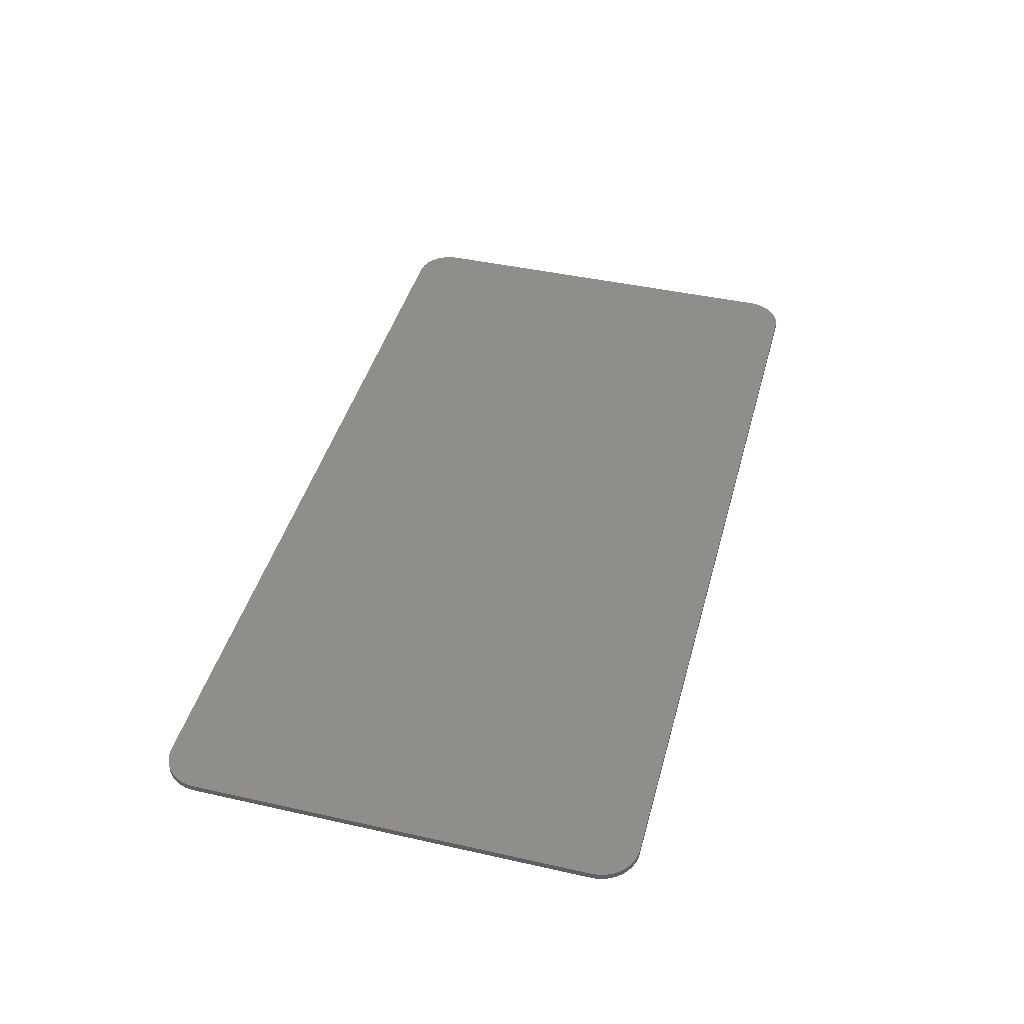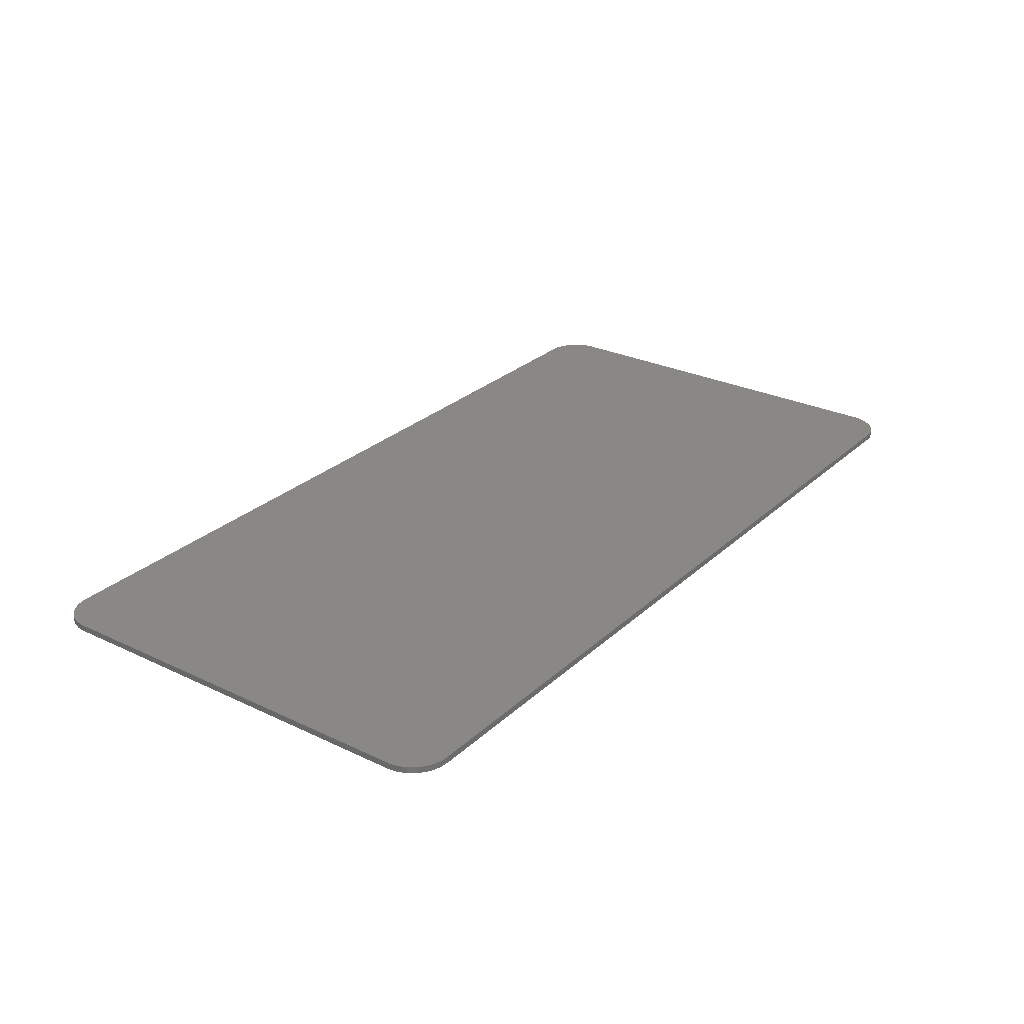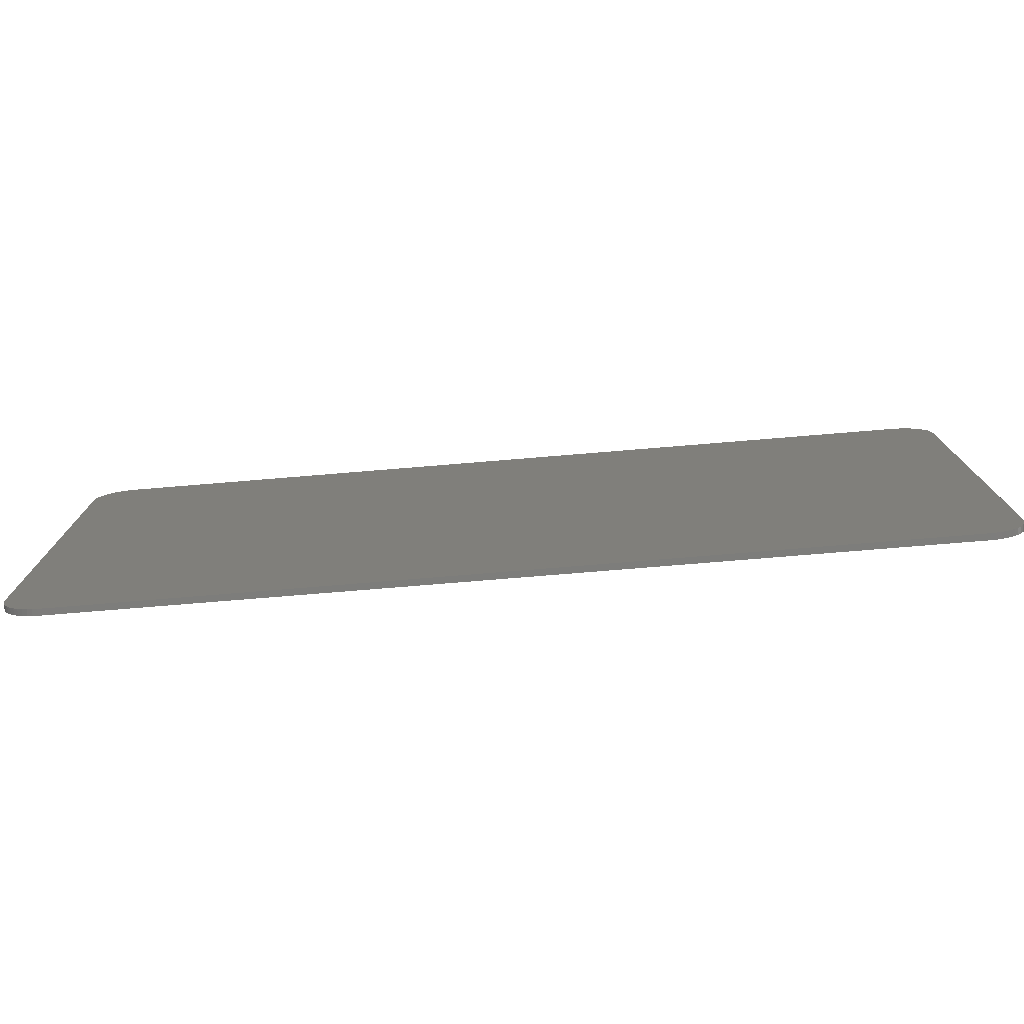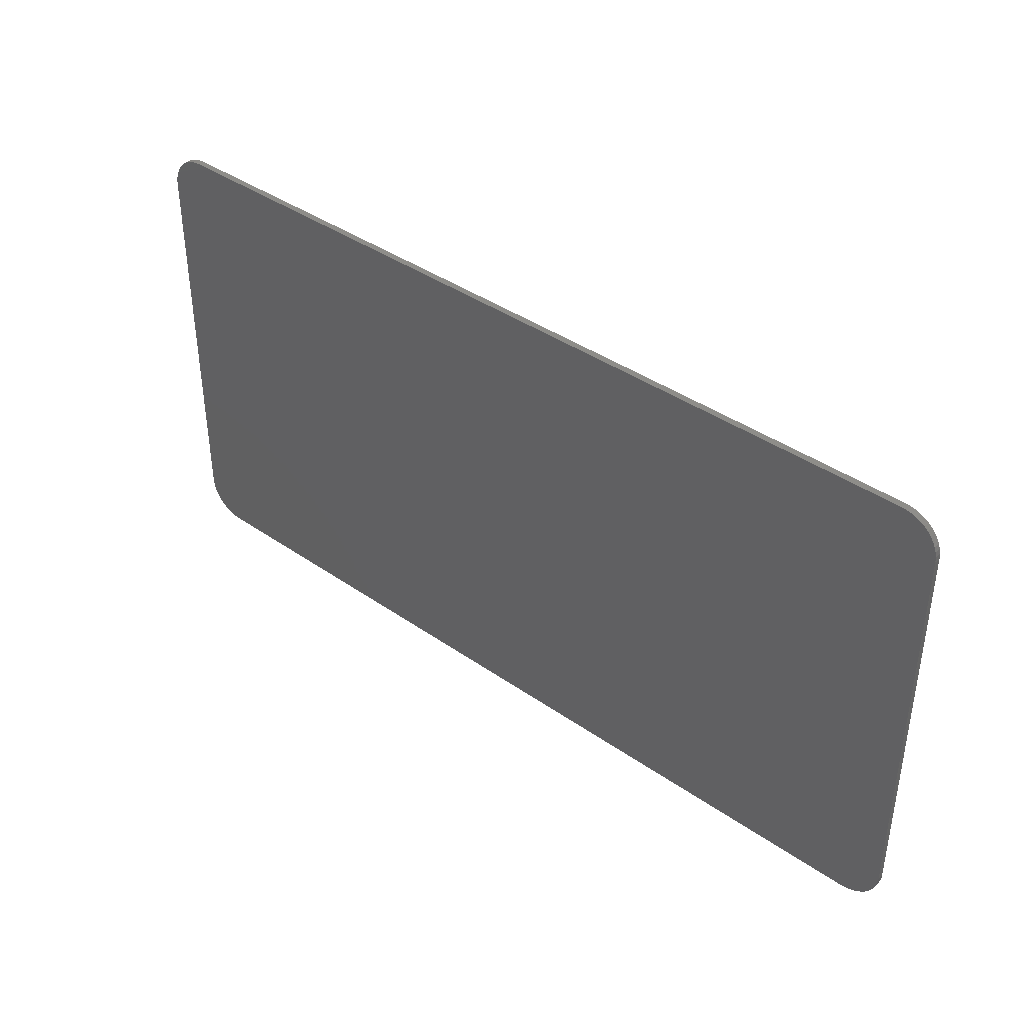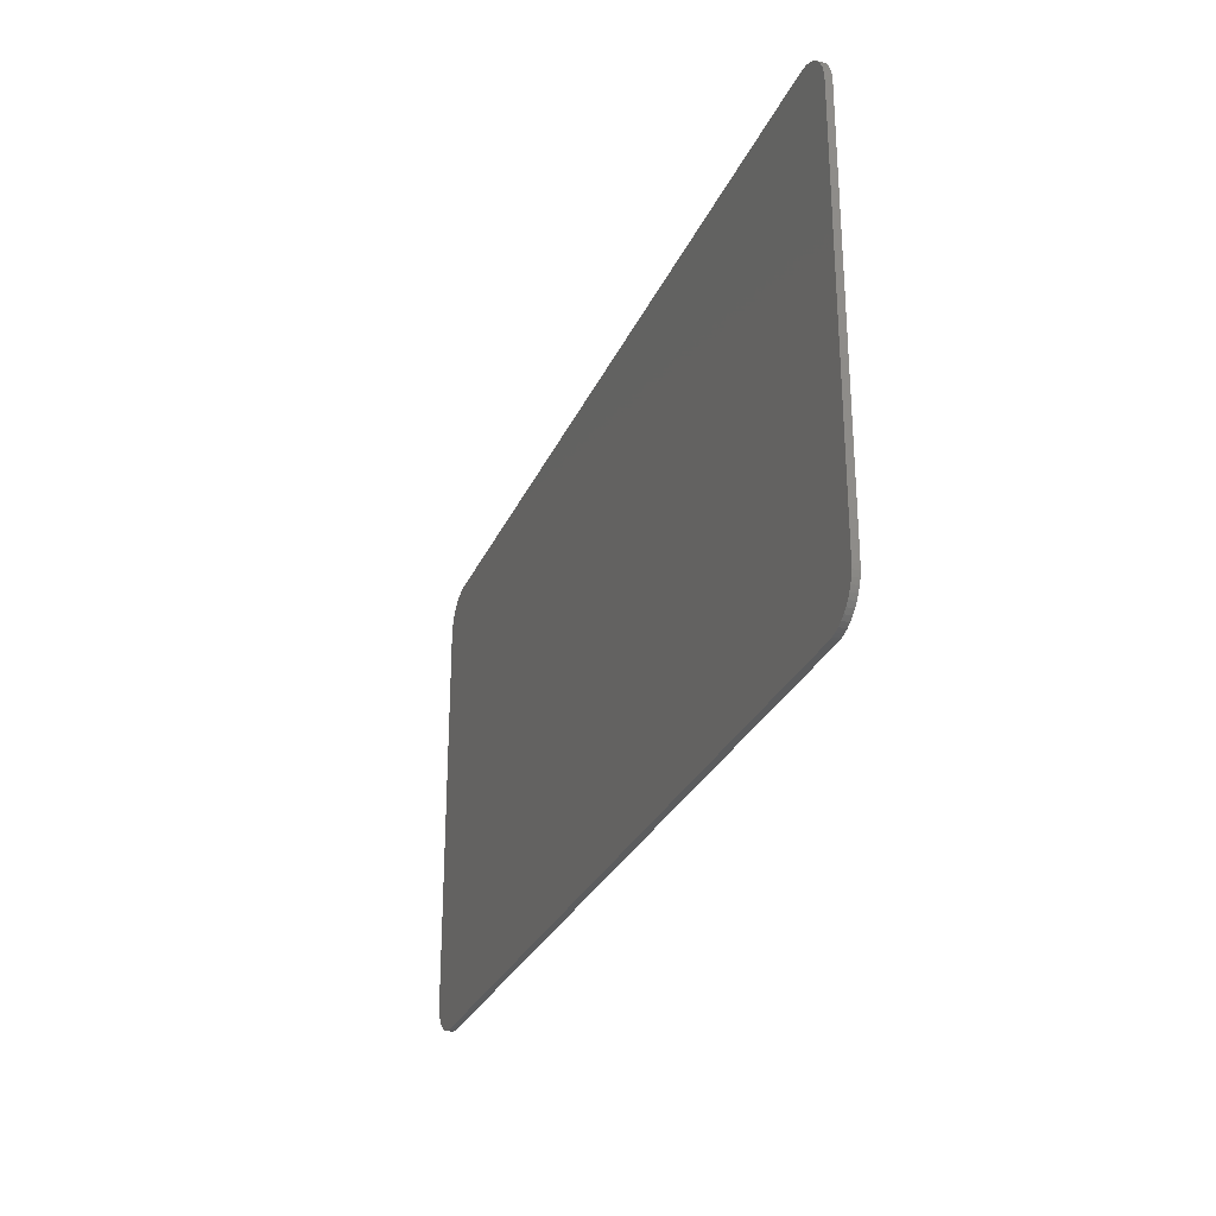
<metadata>
{"format":"stl","ext":"stl","renderer":"f3d","projection":"perspective","resolution":1024,"background":"white","views":[{"elev":43.1,"azim":-75.1,"up":"+Y"},{"elev":27.5,"azim":-53.8,"up":"+Y"},{"elev":-76.5,"azim":4.7,"up":"+Z"},{"elev":39.8,"azim":-139.2,"up":"+Z"},{"elev":-28.2,"azim":69.8,"up":"+Z"}]}
</metadata>
<code>
# stl→obj: 207 verts, 390 faces
v 6.6 0 3.709
v 7.195 0 3.188
v 7.2 0 3.109
v 6.678 0 3.704
v 7.179 0 3.265
v 6.755 0 3.689
v 7.154 0 3.339
v 6.83 0 3.664
v 7.12 0 3.409
v 6.9 0 3.629
v 7.076 0 3.475
v 6.965 0 3.585
v 7.024 0 3.534
v -6.6 0 3.709
v -7.195 0 3.188
v -7.2 0 3.109
v -6.678 0 3.704
v -7.179 0 3.265
v -6.755 0 3.689
v -7.154 0 3.339
v -6.83 0 3.664
v -7.12 0 3.409
v -6.9 0 3.629
v -7.076 0 3.475
v -6.965 0 3.585
v -7.024 0 3.534
v 6.6 0 -3.709
v 7.195 0 -3.188
v 7.2 0 -3.109
v 6.678 0 -3.704
v 7.179 0 -3.265
v 6.755 0 -3.689
v 7.154 0 -3.339
v 6.83 0 -3.664
v 7.12 0 -3.409
v 6.9 0 -3.629
v 7.076 0 -3.475
v 6.965 0 -3.585
v 7.024 0 -3.534
v -6.6 0 -3.709
v -7.195 0 -3.188
v -7.2 0 -3.109
v -6.678 0 -3.704
v -7.179 0 -3.265
v -6.755 0 -3.689
v -7.154 0 -3.339
v -6.83 0 -3.664
v -7.12 0 -3.409
v -6.9 0 -3.629
v -7.076 0 -3.475
v -6.965 0 -3.585
v -7.024 0 -3.534
v 7.2 -0.1 3.109
v 7.195 -0.1 3.188
v 7.179 -0.1 3.265
v 7.154 -0.1 3.339
v 7.12 -0.1 3.409
v 7.076 -0.1 3.475
v 7.024 -0.1 3.534
v 6.965 -0.1 3.585
v 6.9 -0.1 3.629
v 6.83 -0.1 3.664
v 6.755 -0.1 3.689
v 6.678 -0.1 3.704
v 6.6 -0.1 3.709
v -7.2 -0.1 3.109
v -7.195 -0.1 3.188
v -7.179 -0.1 3.265
v -7.154 -0.1 3.339
v -7.12 -0.1 3.409
v -7.076 -0.1 3.475
v -7.024 -0.1 3.534
v -6.965 -0.1 3.585
v -6.9 -0.1 3.629
v -6.83 -0.1 3.664
v -6.755 -0.1 3.689
v -6.678 -0.1 3.704
v -6.6 -0.1 3.709
v 7.2 -0.1 -3.109
v 7.195 -0.1 -3.188
v 7.179 -0.1 -3.265
v 7.154 -0.1 -3.339
v 7.12 -0.1 -3.409
v 7.076 -0.1 -3.475
v 7.024 -0.1 -3.534
v 6.965 -0.1 -3.585
v 6.9 -0.1 -3.629
v 6.83 -0.1 -3.664
v 6.755 -0.1 -3.689
v 6.678 -0.1 -3.704
v 6.6 -0.1 -3.709
v -7.2 -0.1 -3.109
v -7.195 -0.1 -3.188
v -7.179 -0.1 -3.265
v -7.154 -0.1 -3.339
v -7.12 -0.1 -3.409
v -7.076 -0.1 -3.475
v -7.024 -0.1 -3.534
v -6.965 -0.1 -3.585
v -6.9 -0.1 -3.629
v -6.83 -0.1 -3.664
v -6.755 -0.1 -3.689
v -6.678 -0.1 -3.704
v -6.6 -0.1 -3.709
v 0.52 -0.1 2.8
v 0.52 -0.1 2.4
v 0.4896 -0.1 2.553
v 0.4028 -0.1 2.683
v 0.2731 -0.1 2.77
v 0.12 -0.1 2.8
v -0.28 -0.1 2.8
v -0.0331 -0.1 2.77
v 0.32 -0.1 2.4
v 0.2786 -0.1 2.421
v 0.3183 -0.1 2.426
v 0.28 -0.1 2.4
v 0.2745 -0.1 2.441
v 0.3132 -0.1 2.452
v 0.2678 -0.1 2.461
v 0.3048 -0.1 2.477
v 0.2586 -0.1 2.48
v 0.2932 -0.1 2.5
v 0.2469 -0.1 2.497
v 0.2787 -0.1 2.522
v 0.2331 -0.1 2.513
v 0.2614 -0.1 2.541
v 0.2174 -0.1 2.527
v 0.2418 -0.1 2.559
v 0.2 -0.1 2.539
v 0.22 -0.1 2.573
v 0.1812 -0.1 2.548
v 0.1965 -0.1 2.585
v 0.1614 -0.1 2.554
v 0.1718 -0.1 2.593
v 0.1409 -0.1 2.559
v 0.1461 -0.1 2.598
v 0.12 -0.1 2.56
v 0.12 -0.1 2.6
v 0.5166 -0.1 2.452
v 0.5064 -0.1 2.503
v 0.4664 -0.1 2.6
v 0.4374 -0.1 2.643
v 0.3635 -0.1 2.717
v 0.32 -0.1 2.746
v 0.2235 -0.1 2.786
v 0.1722 -0.1 2.797
v 0.0165 -0.1 2.786
v 0.0678 -0.1 2.797
v 0.0588 -0.1 2.56
v 0.0991 -0.1 2.559
v 0.0786 -0.1 2.554
v 0.0588 -0.1 2.548
v 0.28 -0.1 2.24
v 0.2786 -0.1 2.379
v 0.2745 -0.1 2.359
v 0.2678 -0.1 2.339
v 0.2586 -0.1 2.32
v 0.2469 -0.1 2.303
v 0.2331 -0.1 2.287
v 0.2174 -0.1 2.273
v 0.2 -0.1 2.261
v 0.1812 -0.1 2.252
v 0.52 -0.1 0.4
v 0.5064 -0.1 0.2965
v 0.5166 -0.1 0.3478
v 0.4896 -0.1 0.2469
v 0.4664 -0.1 0.2
v 0.4374 -0.1 0.1565
v 0.4028 -0.1 0.1172
v 0.3635 -0.1 0.0826
v 0.32 -0.1 0.0536
v 0.2731 -0.1 0.0304
v 0.52 -0.1 0
v -6.4 -0.1 -2.48
v -6.386 -0.1 -2.583
v -6.397 -0.1 -2.532
v -6.37 -0.1 -2.633
v -6.346 -0.1 -2.68
v -6.317 -0.1 -2.724
v -6.283 -0.1 -2.763
v -6.244 -0.1 -2.797
v -6.2 -0.1 -2.826
v -6.153 -0.1 -2.85
v -6.104 -0.1 -2.866
v -6.052 -0.1 -2.877
v -6 -0.1 -2.88
v -5.948 -0.1 -2.877
v -5.896 -0.1 -2.866
v -5.847 -0.1 -2.85
v -6.4 -0.1 -2.88
v -5.6 -0.1 -2.88
v -4.867 -0.1 0.4951
v -4.765 -0.1 0.2779
v -5.144 -0.1 0.0556
v -5.3 -0.1 0.2394
v -5.677 -0.1 -0.0929
v -5.477 -0.1 -0.2314
v -5.753 -0.1 -0.5737
v -5.984 -0.1 -0.4898
v -6.213 -0.1 -0.9374
v -5.962 -0.1 -0.96
v -4.629 -0.1 -0.0116
v -4.993 -0.1 -0.2031
v -5.338 -0.1 -0.4262
v -5.662 -0.1 -0.6792
v -6.353 -0.1 -1.42
v -6.4 -0.1 -1.92
f 1 2 3
f 2 1 4
f 4 5 2
f 5 4 6
f 6 7 5
f 7 6 8
f 8 9 7
f 9 8 10
f 10 11 9
f 11 10 12
f 12 13 11
f 14 15 16
f 15 14 17
f 17 18 15
f 18 17 19
f 19 20 18
f 20 19 21
f 21 22 20
f 22 21 23
f 23 24 22
f 24 23 25
f 25 26 24
f 27 28 29
f 28 27 30
f 30 31 28
f 31 30 32
f 32 33 31
f 33 32 34
f 34 35 33
f 35 34 36
f 36 37 35
f 37 36 38
f 38 39 37
f 40 41 42
f 41 40 43
f 43 44 41
f 44 43 45
f 45 46 44
f 46 45 47
f 47 48 46
f 48 47 49
f 49 50 48
f 50 49 51
f 51 52 50
f 2 53 3
f 53 2 54
f 5 54 2
f 54 5 55
f 7 55 5
f 55 7 56
f 9 56 7
f 56 9 57
f 11 57 9
f 57 11 58
f 13 58 11
f 58 13 59
f 12 59 13
f 59 12 60
f 10 60 12
f 60 10 61
f 8 61 10
f 61 8 62
f 6 62 8
f 62 6 63
f 4 63 6
f 63 4 64
f 1 64 4
f 64 1 65
f 15 66 16
f 66 15 67
f 18 67 15
f 67 18 68
f 20 68 18
f 68 20 69
f 22 69 20
f 69 22 70
f 24 70 22
f 70 24 71
f 26 71 24
f 71 26 72
f 25 72 26
f 72 25 73
f 23 73 25
f 73 23 74
f 21 74 23
f 74 21 75
f 19 75 21
f 75 19 76
f 17 76 19
f 76 17 77
f 14 77 17
f 77 14 78
f 28 79 29
f 79 28 80
f 31 80 28
f 80 31 81
f 33 81 31
f 81 33 82
f 35 82 33
f 82 35 83
f 37 83 35
f 83 37 84
f 39 84 37
f 84 39 85
f 38 85 39
f 85 38 86
f 36 86 38
f 86 36 87
f 34 87 36
f 87 34 88
f 32 88 34
f 88 32 89
f 30 89 32
f 89 30 90
f 27 90 30
f 90 27 91
f 41 92 42
f 92 41 93
f 44 93 41
f 93 44 94
f 46 94 44
f 94 46 95
f 48 95 46
f 95 48 96
f 50 96 48
f 96 50 97
f 52 97 50
f 97 52 98
f 51 98 52
f 98 51 99
f 49 99 51
f 99 49 100
f 47 100 49
f 100 47 101
f 45 101 47
f 101 45 102
f 43 102 45
f 102 43 103
f 40 103 43
f 103 40 104
f 65 54 53
f 54 65 64
f 64 55 54
f 55 64 63
f 63 56 55
f 56 63 62
f 62 57 56
f 57 62 61
f 61 58 57
f 58 61 60
f 60 59 58
f 78 67 66
f 67 78 77
f 77 68 67
f 68 77 76
f 76 69 68
f 69 76 75
f 75 70 69
f 70 75 74
f 74 71 70
f 71 74 73
f 73 72 71
f 91 80 79
f 80 91 90
f 90 81 80
f 81 90 89
f 89 82 81
f 82 89 88
f 88 83 82
f 83 88 87
f 87 84 83
f 84 87 86
f 86 85 84
f 104 93 92
f 93 104 103
f 103 94 93
f 94 103 102
f 102 95 94
f 95 102 101
f 101 96 95
f 96 101 100
f 100 97 96
f 97 100 99
f 99 98 97
f 105 106 107
f 105 107 108
f 105 108 109
f 105 109 110
f 111 110 112
f 113 114 115
f 114 113 116
f 115 117 118
f 117 115 114
f 118 119 120
f 119 118 117
f 120 121 122
f 121 120 119
f 122 123 124
f 123 122 121
f 124 125 126
f 125 124 123
f 126 127 128
f 127 126 125
f 128 129 130
f 129 128 127
f 130 131 132
f 131 130 129
f 132 133 134
f 133 132 131
f 134 135 136
f 135 134 133
f 136 137 138
f 137 136 135
f 106 115 139
f 115 106 113
f 139 118 140
f 118 139 115
f 140 120 107
f 120 140 118
f 107 122 141
f 122 107 120
f 141 124 142
f 124 141 122
f 142 126 108
f 126 142 124
f 108 128 143
f 128 108 126
f 143 130 144
f 130 143 128
f 144 132 109
f 132 144 130
f 109 134 145
f 134 109 132
f 145 136 146
f 136 145 134
f 146 138 110
f 138 146 136
f 110 147 148
f 147 110 112
f 149 137 150
f 149 150 151
f 149 151 152
f 153 116 154
f 153 154 155
f 153 155 156
f 153 156 157
f 153 157 158
f 153 158 159
f 153 159 160
f 153 160 161
f 153 161 162
f 116 117 114
f 116 119 117
f 116 121 119
f 116 123 121
f 116 125 123
f 116 127 125
f 116 129 127
f 116 131 129
f 116 133 131
f 116 135 133
f 116 137 135
f 116 150 137
f 116 151 150
f 116 152 151
f 116 155 154
f 116 156 155
f 116 157 156
f 116 158 157
f 116 159 158
f 116 160 159
f 116 161 160
f 116 162 161
f 163 164 165
f 163 166 164
f 163 167 166
f 163 168 167
f 163 169 168
f 163 170 169
f 163 171 170
f 163 172 171
f 173 163 165
f 173 165 164
f 173 164 166
f 173 166 167
f 173 167 168
f 173 168 169
f 173 169 170
f 173 170 171
f 173 171 172
f 174 175 176
f 174 177 175
f 174 178 177
f 174 179 178
f 174 180 179
f 174 181 180
f 174 182 181
f 174 183 182
f 174 184 183
f 174 185 184
f 174 186 185
f 174 187 186
f 174 188 187
f 174 189 188
f 190 174 177
f 190 177 180
f 190 180 183
f 190 183 186
f 191 186 189
f 14 3 16
f 3 14 1
f 16 29 42
f 29 16 3
f 40 29 27
f 29 40 42
f 1 78 65
f 78 1 14
f 3 79 29
f 79 3 53
f 16 92 66
f 92 16 42
f 27 104 40
f 104 27 91
f 149 137 138
f 149 110 112
f 110 149 138
f 149 192 193
f 192 149 112
f 149 193 152
f 194 192 195
f 192 194 193
f 194 196 197
f 196 194 195
f 198 196 199
f 196 198 197
f 198 200 201
f 200 198 199
f 163 106 113
f 163 116 153
f 116 163 113
f 163 162 172
f 162 163 153
f 172 202 203
f 202 172 162
f 172 204 205
f 204 172 203
f 172 201 189
f 201 172 205
f 189 200 206
f 200 189 201
f 189 207 174
f 207 189 206
f 202 116 152
f 116 202 162
f 202 193 194
f 193 202 152
f 202 197 203
f 197 202 194
f 198 203 197
f 203 198 204
f 198 205 204
f 198 201 205
f 65 163 53
f 163 65 106
f 65 105 106
f 65 110 105
f 65 111 110
f 111 65 78
f 66 111 78
f 111 66 192
f 66 195 192
f 66 196 195
f 66 199 196
f 66 200 199
f 66 206 200
f 66 207 206
f 66 174 207
f 174 66 92
f 192 112 111
f 79 163 173
f 163 79 53
f 79 191 91
f 191 79 173
f 191 172 189
f 172 191 173
f 191 104 91
f 104 191 186
f 92 190 174
f 92 186 190
f 186 92 104

</code>
